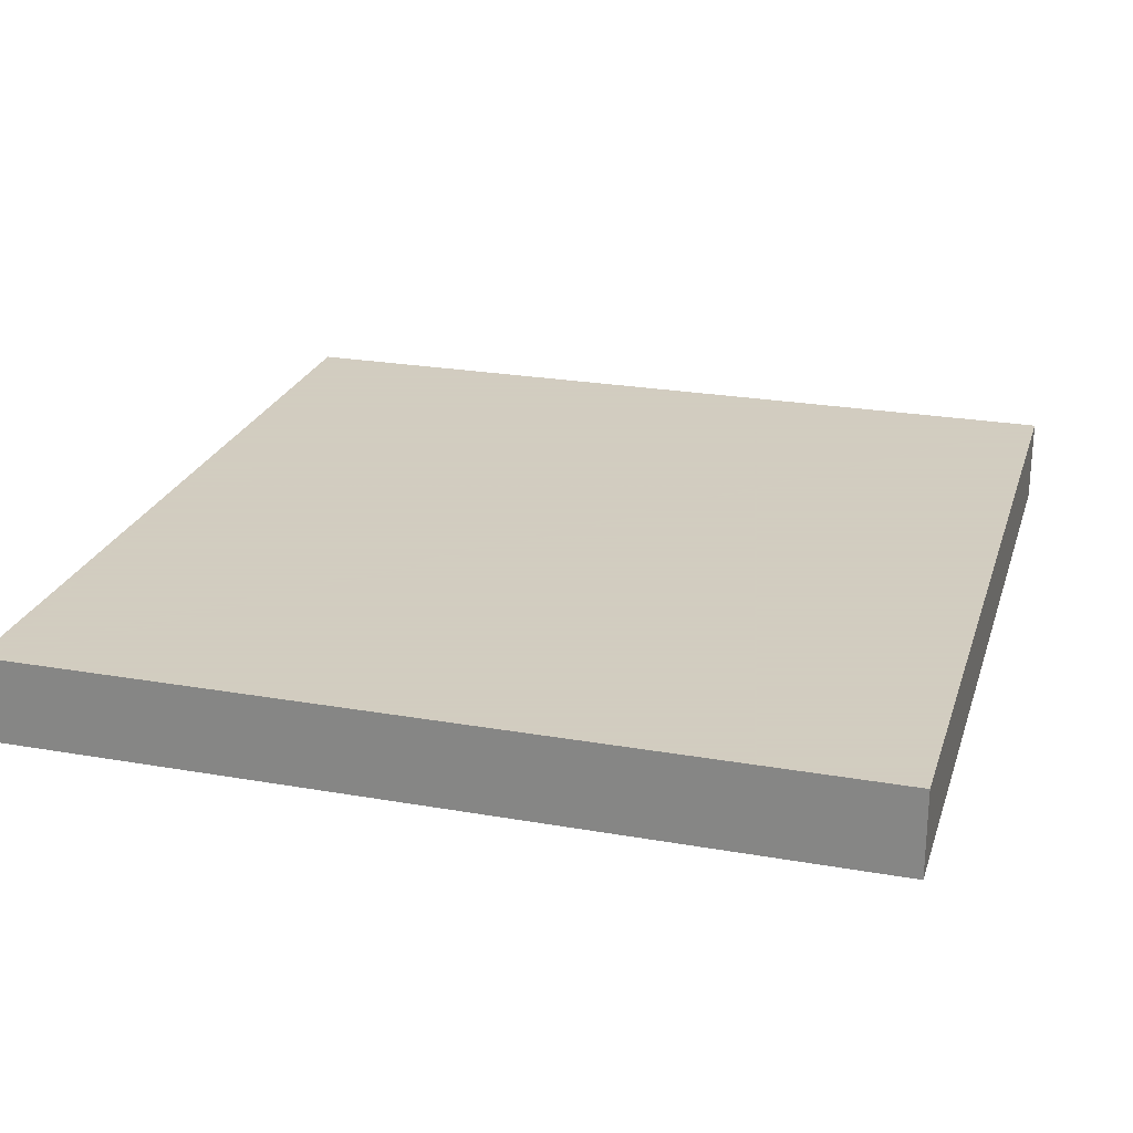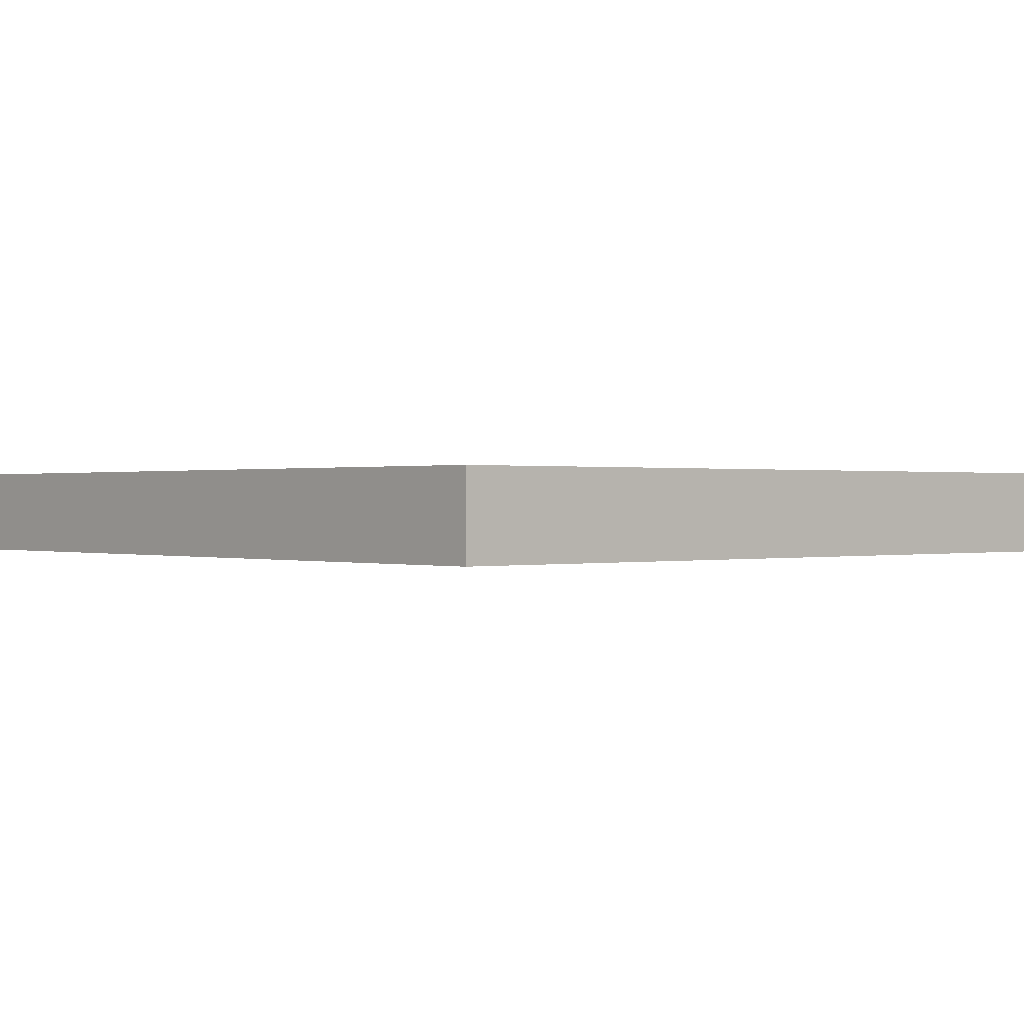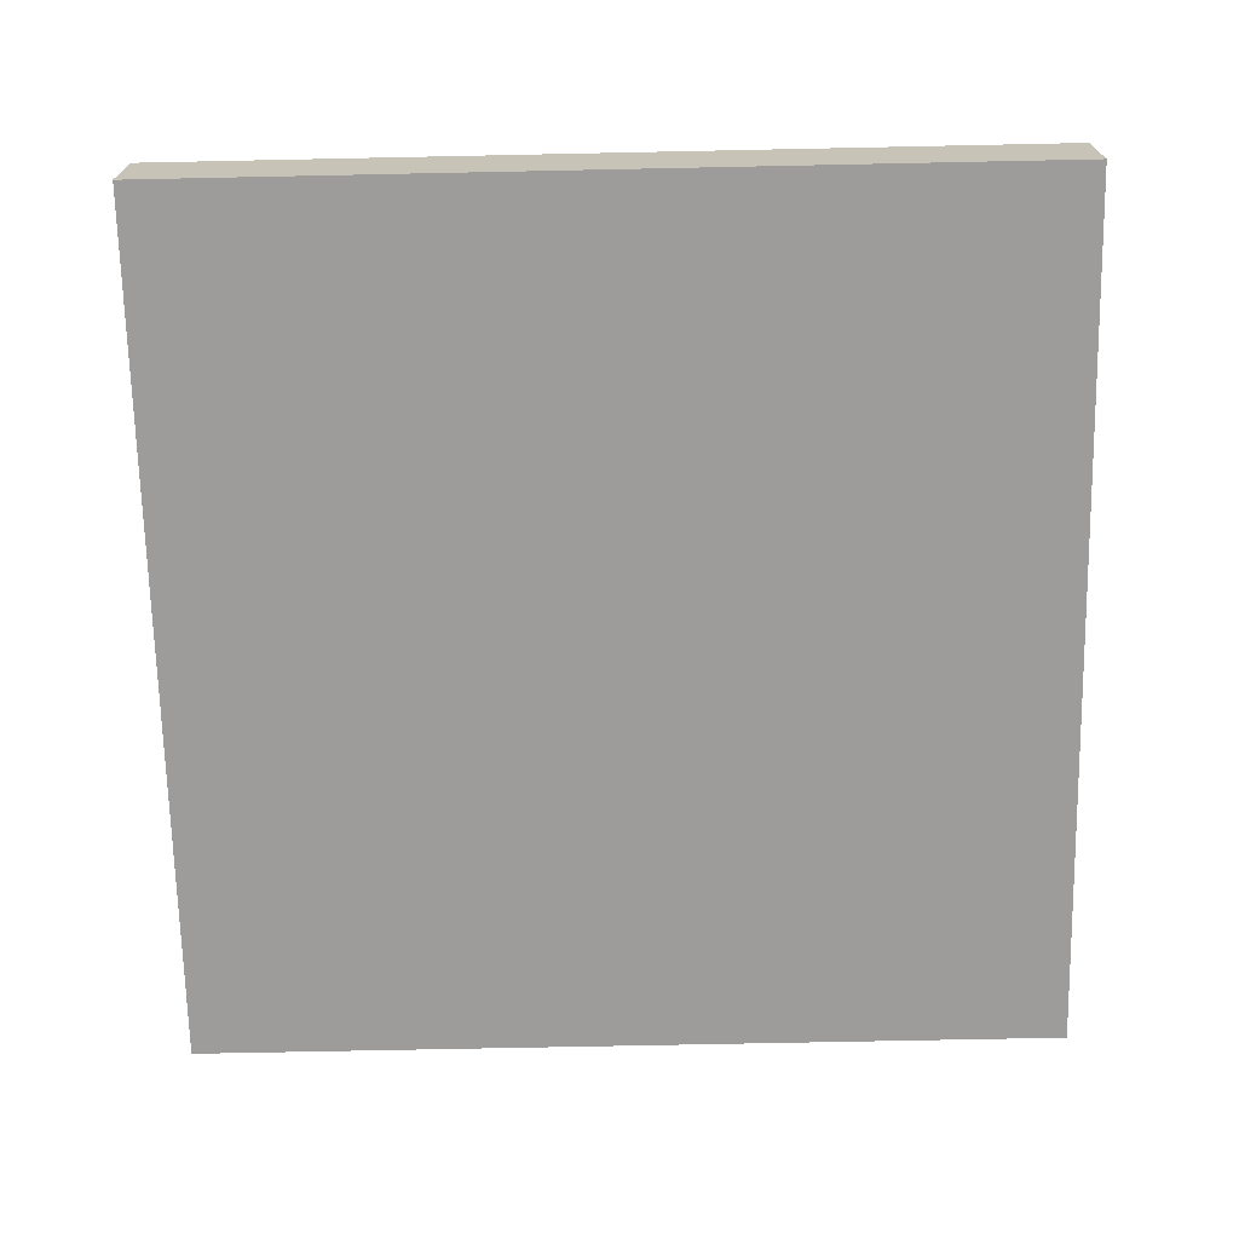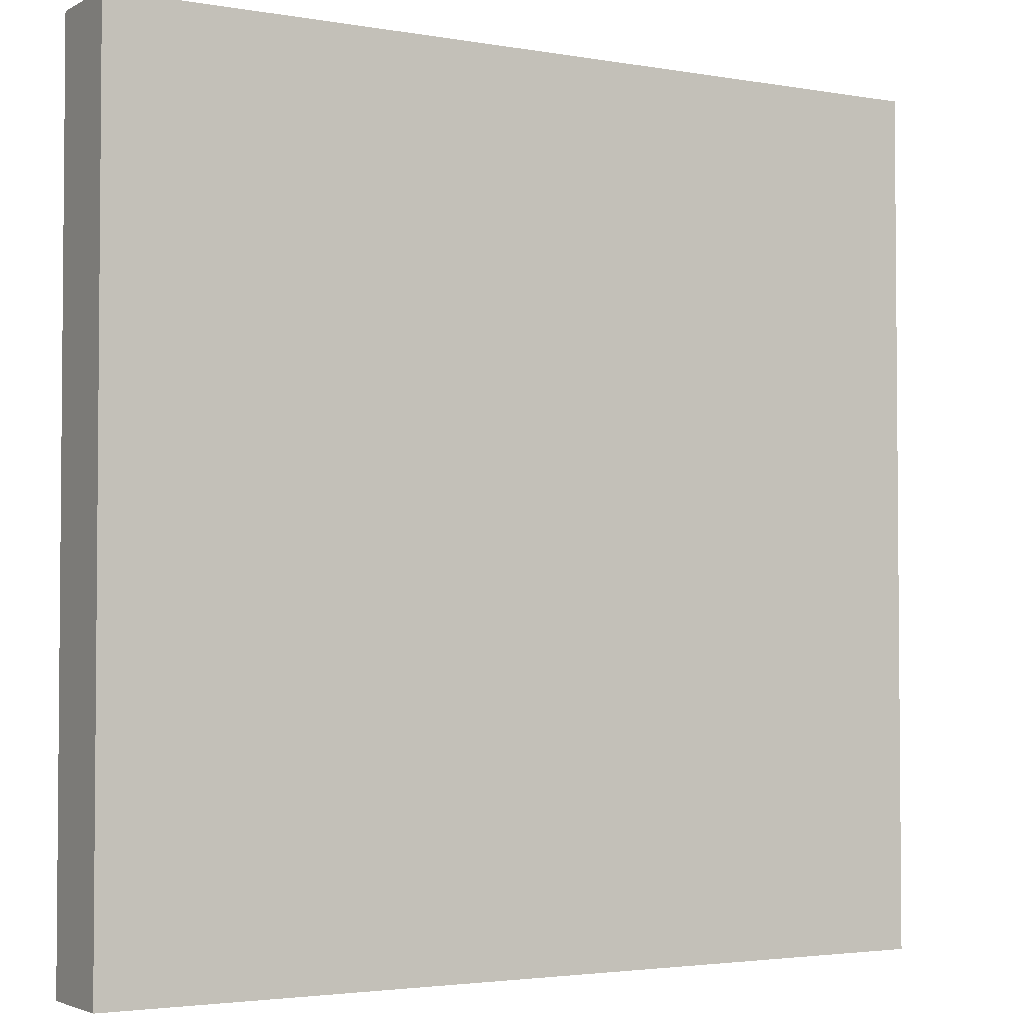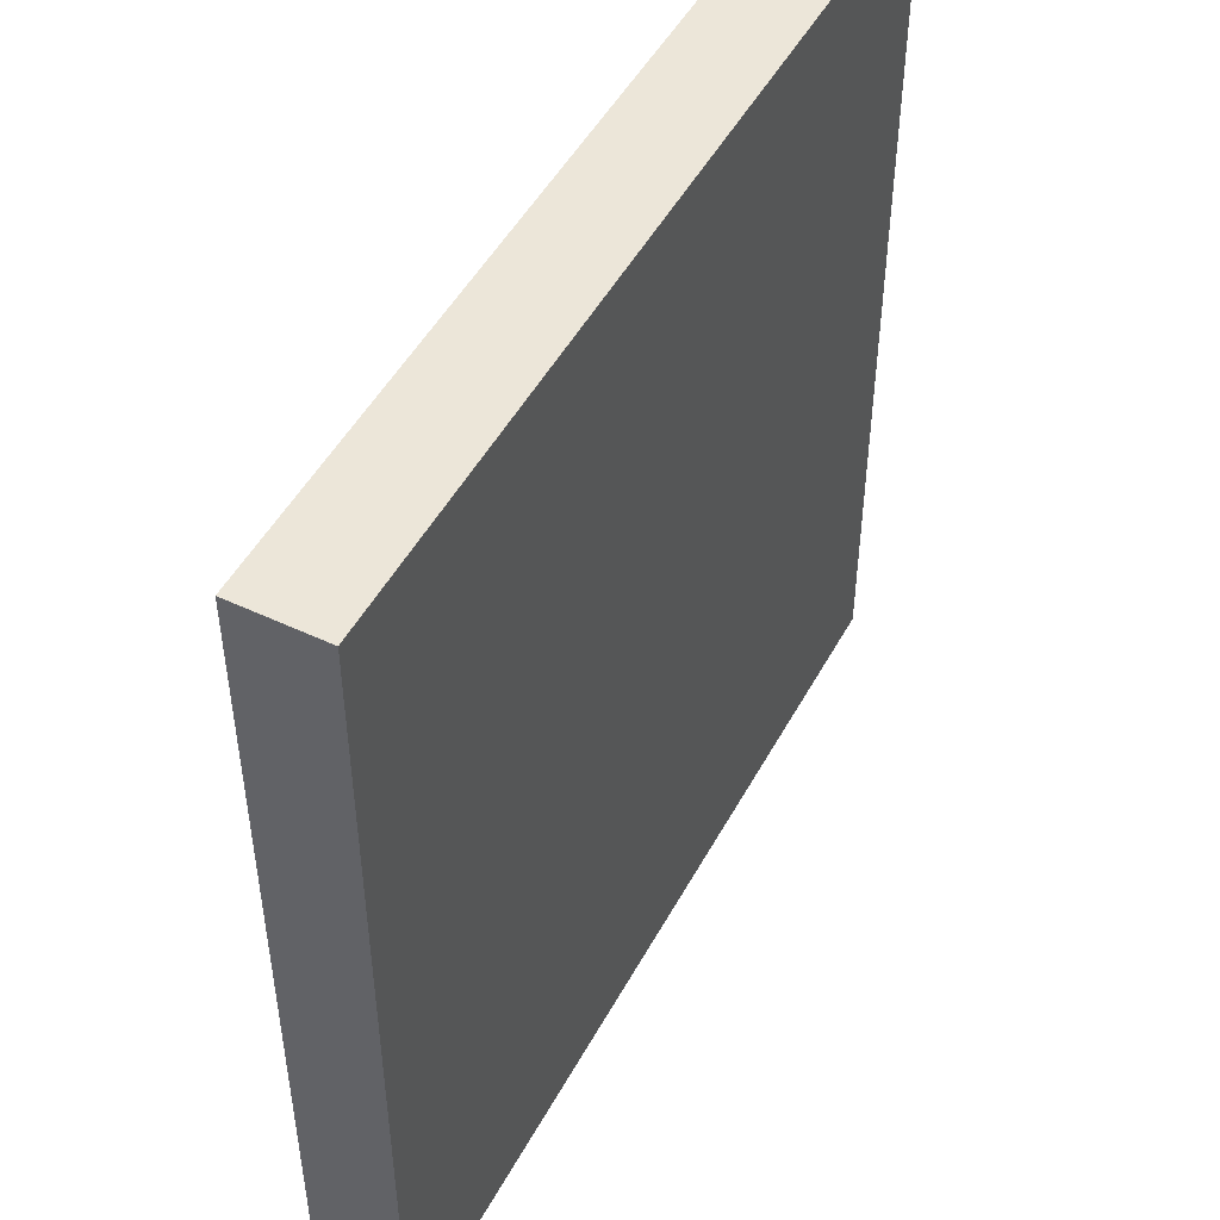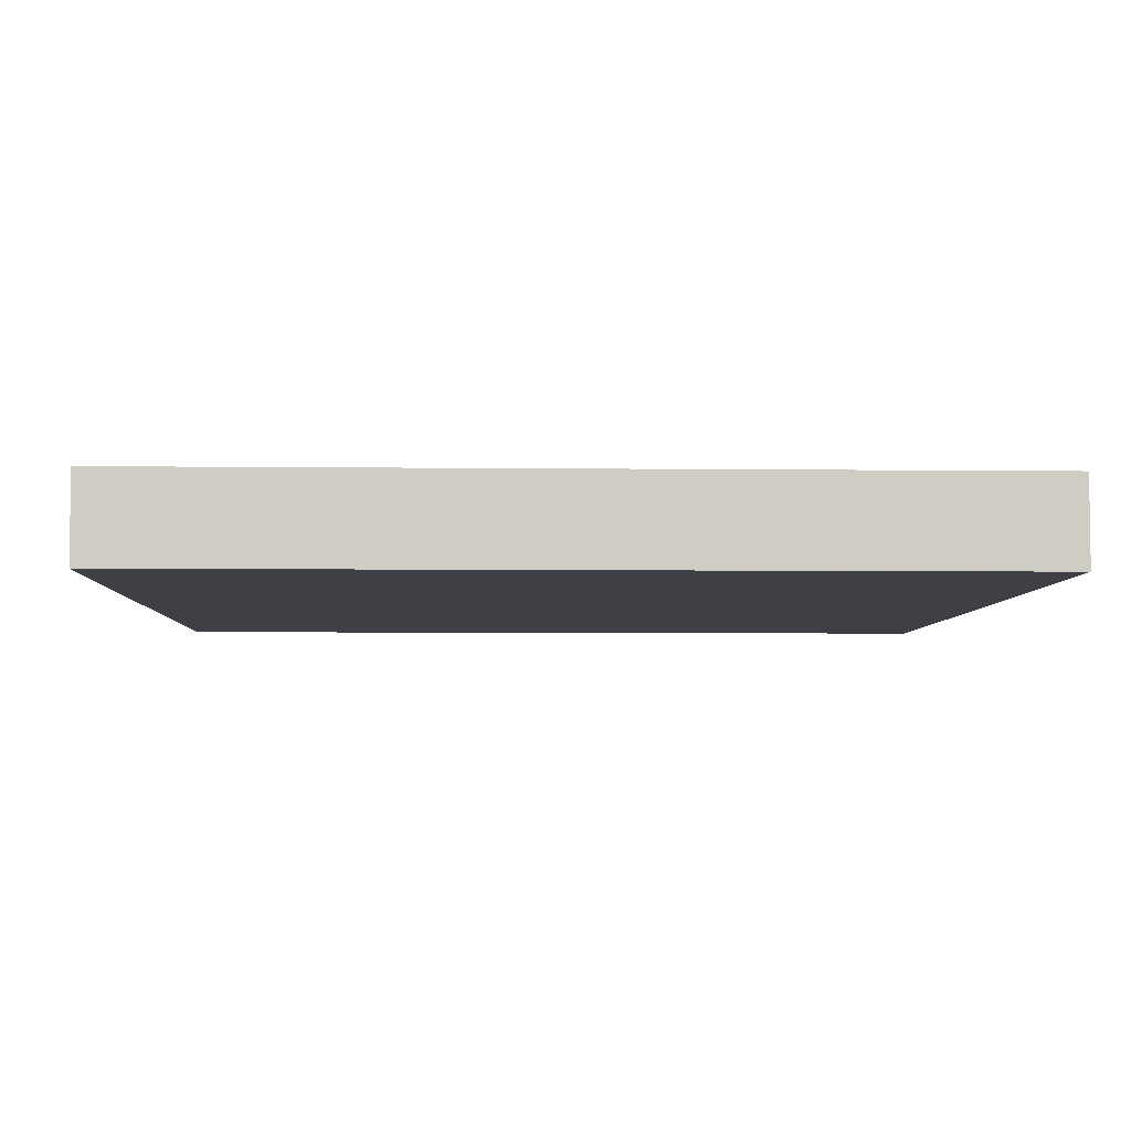
<metadata>
{"format":"obj","ext":"obj","renderer":"f3d","projection":"perspective","resolution":1024,"background":"white","views":[{"elev":24.3,"azim":16.1,"up":"+Z"},{"elev":0.3,"azim":48.7,"up":"+Z"},{"elev":-70.0,"azim":91.2,"up":"+Z"},{"elev":-3.0,"azim":-30.8,"up":"+Y"},{"elev":49.1,"azim":117.6,"up":"+Y"},{"elev":-5.2,"azim":-2.1,"up":"+Z"}]}
</metadata>
<code>
o Box
v 0.5 0.5 0.05
v 0.5 0.5 -0.05
v 0.5 -0.5 0.05
v 0.5 -0.5 -0.05
v -0.5 0.5 -0.05
v -0.5 0.5 0.05
v -0.5 -0.5 -0.05
v -0.5 -0.5 0.05
v -0.5 0.5 -0.05
v 0.5 0.5 -0.05
v -0.5 0.5 0.05
v 0.5 0.5 0.05
v -0.5 -0.5 0.05
v 0.5 -0.5 0.05
v -0.5 -0.5 -0.05
v 0.5 -0.5 -0.05
v -0.5 0.5 0.05
v 0.5 0.5 0.05
v -0.5 -0.5 0.05
v 0.5 -0.5 0.05
v 0.5 0.5 -0.05
v -0.5 0.5 -0.05
v 0.5 -0.5 -0.05
v -0.5 -0.5 -0.05
f 1 3 2
f 3 4 2
f 5 7 6
f 7 8 6
f 9 11 10
f 11 12 10
f 13 15 14
f 15 16 14
f 17 19 18
f 19 20 18
f 21 23 22
f 23 24 22

</code>
